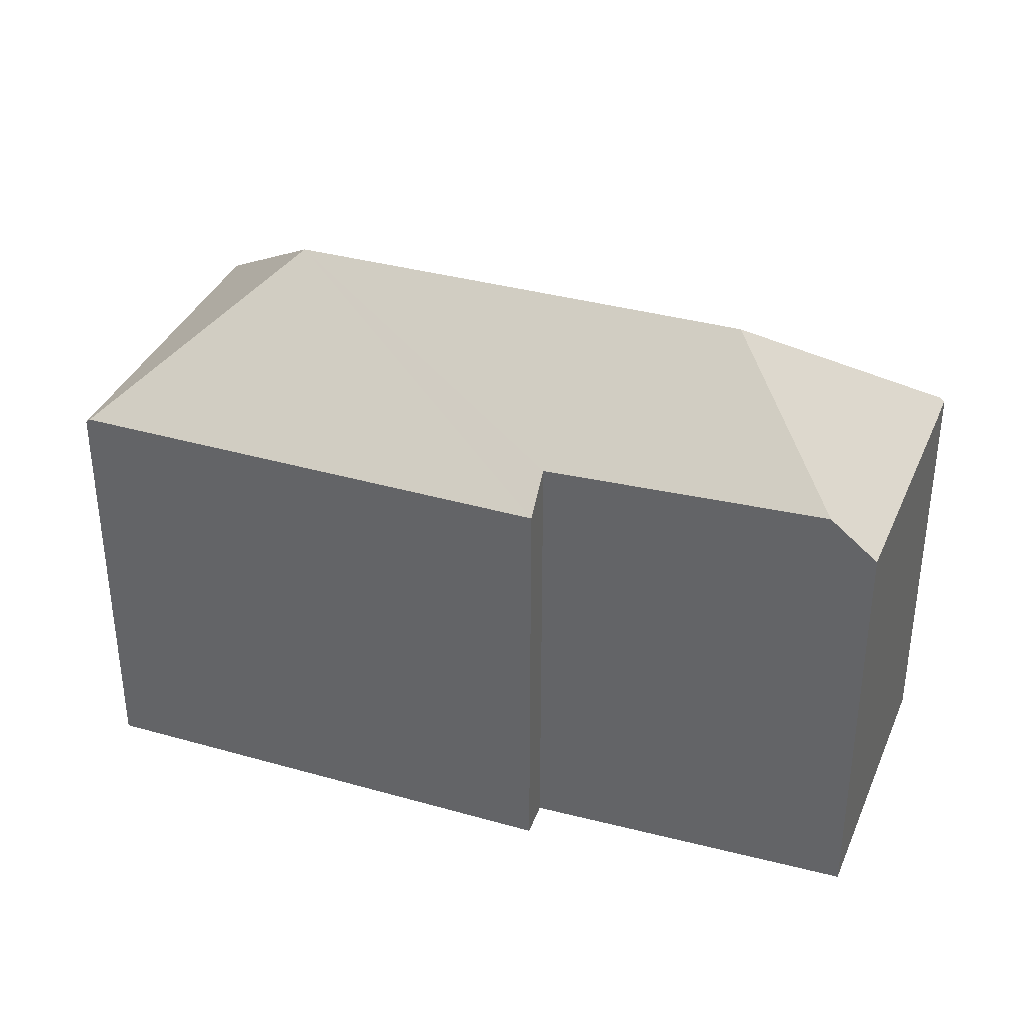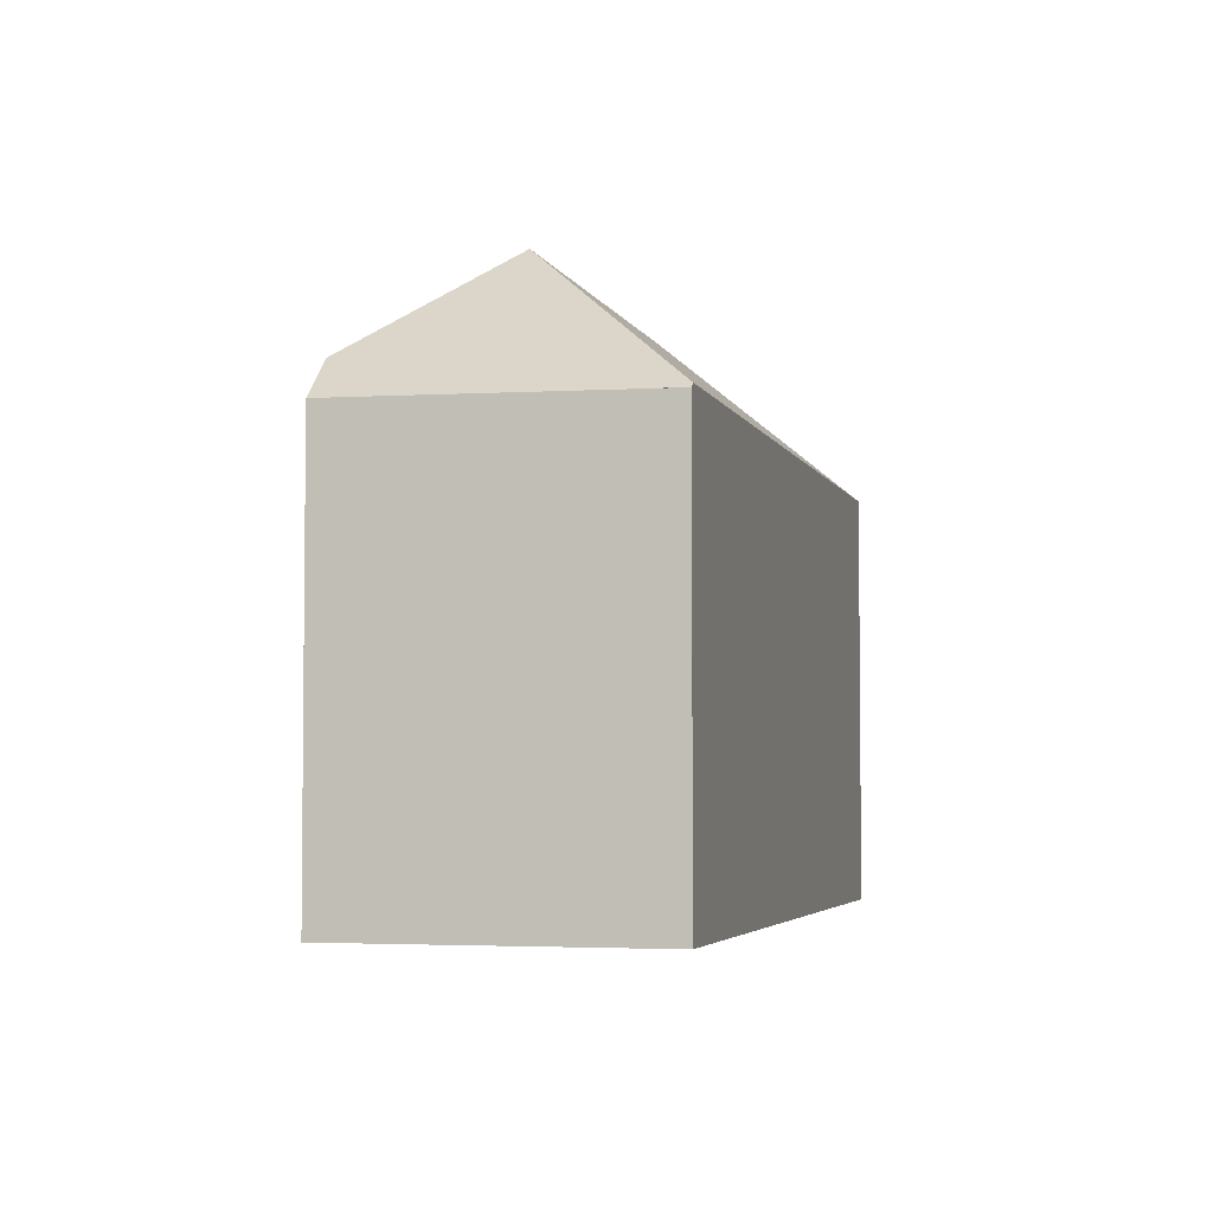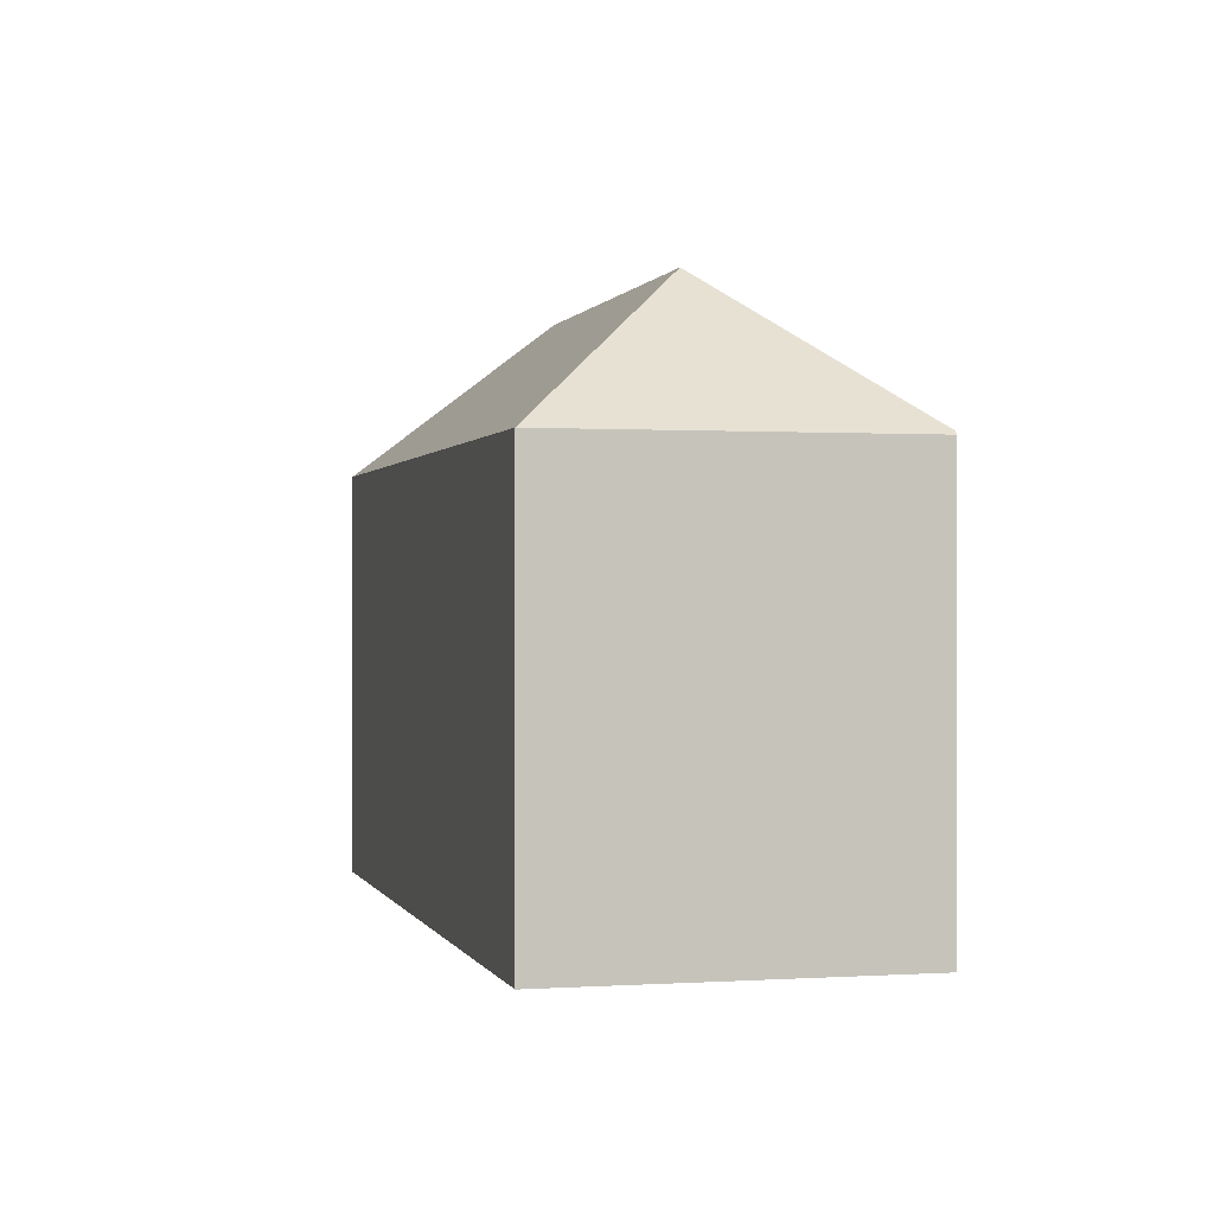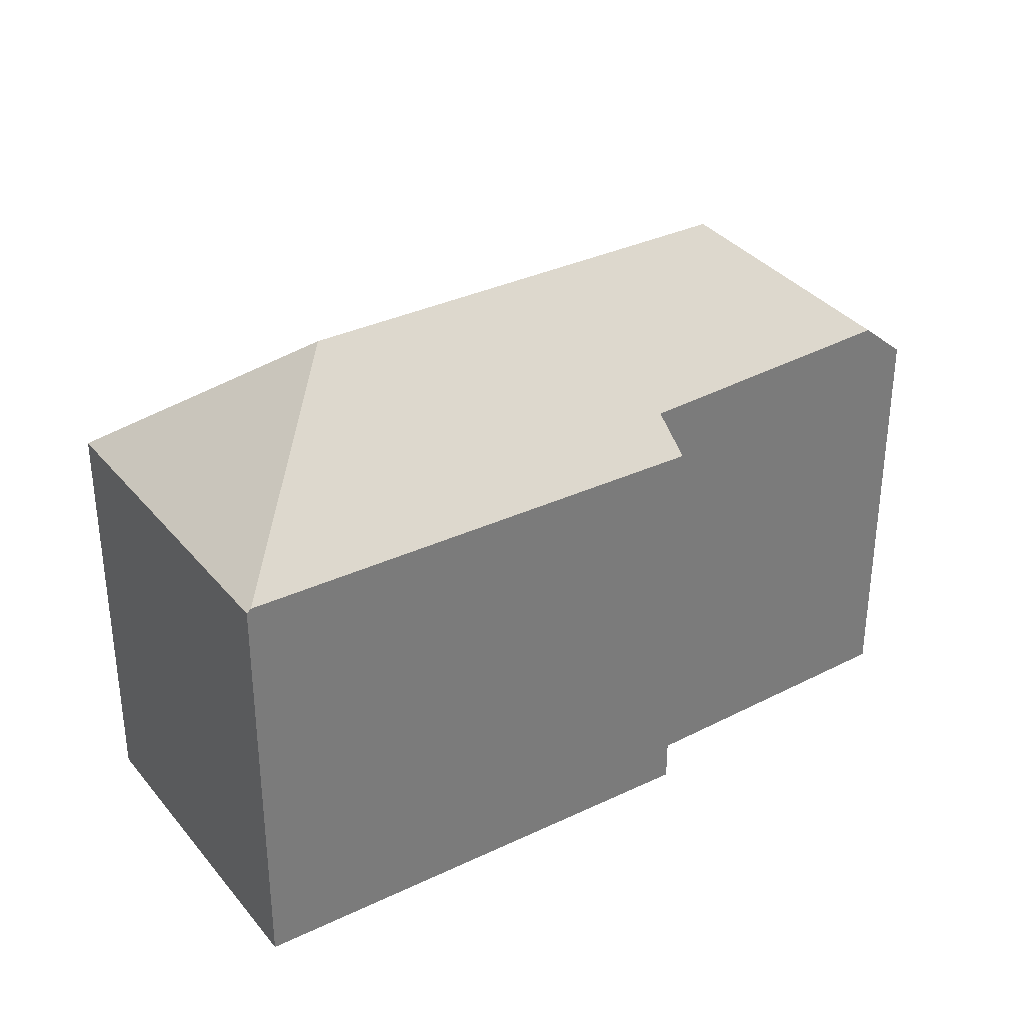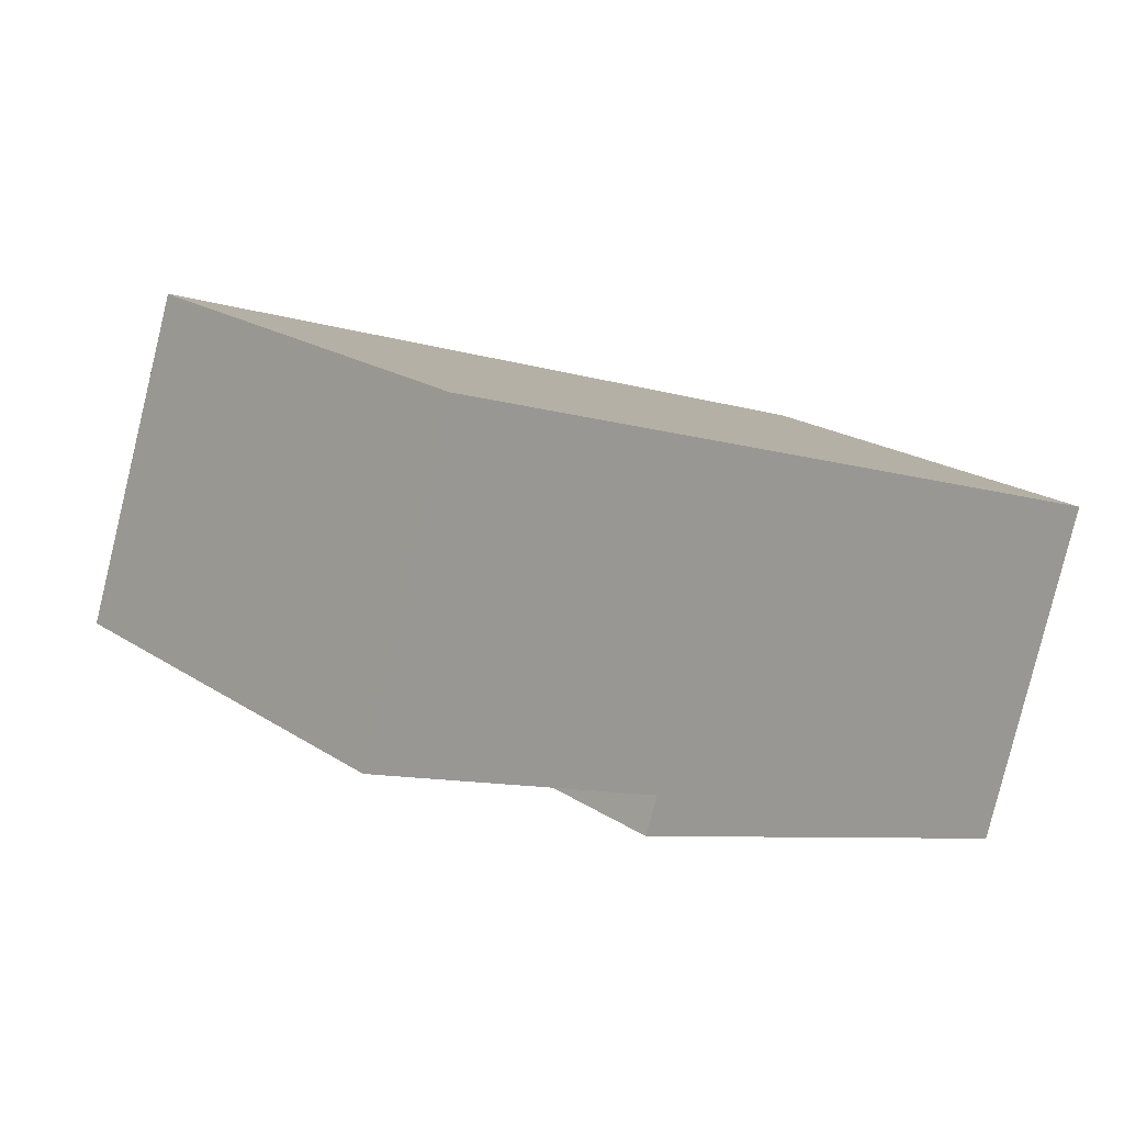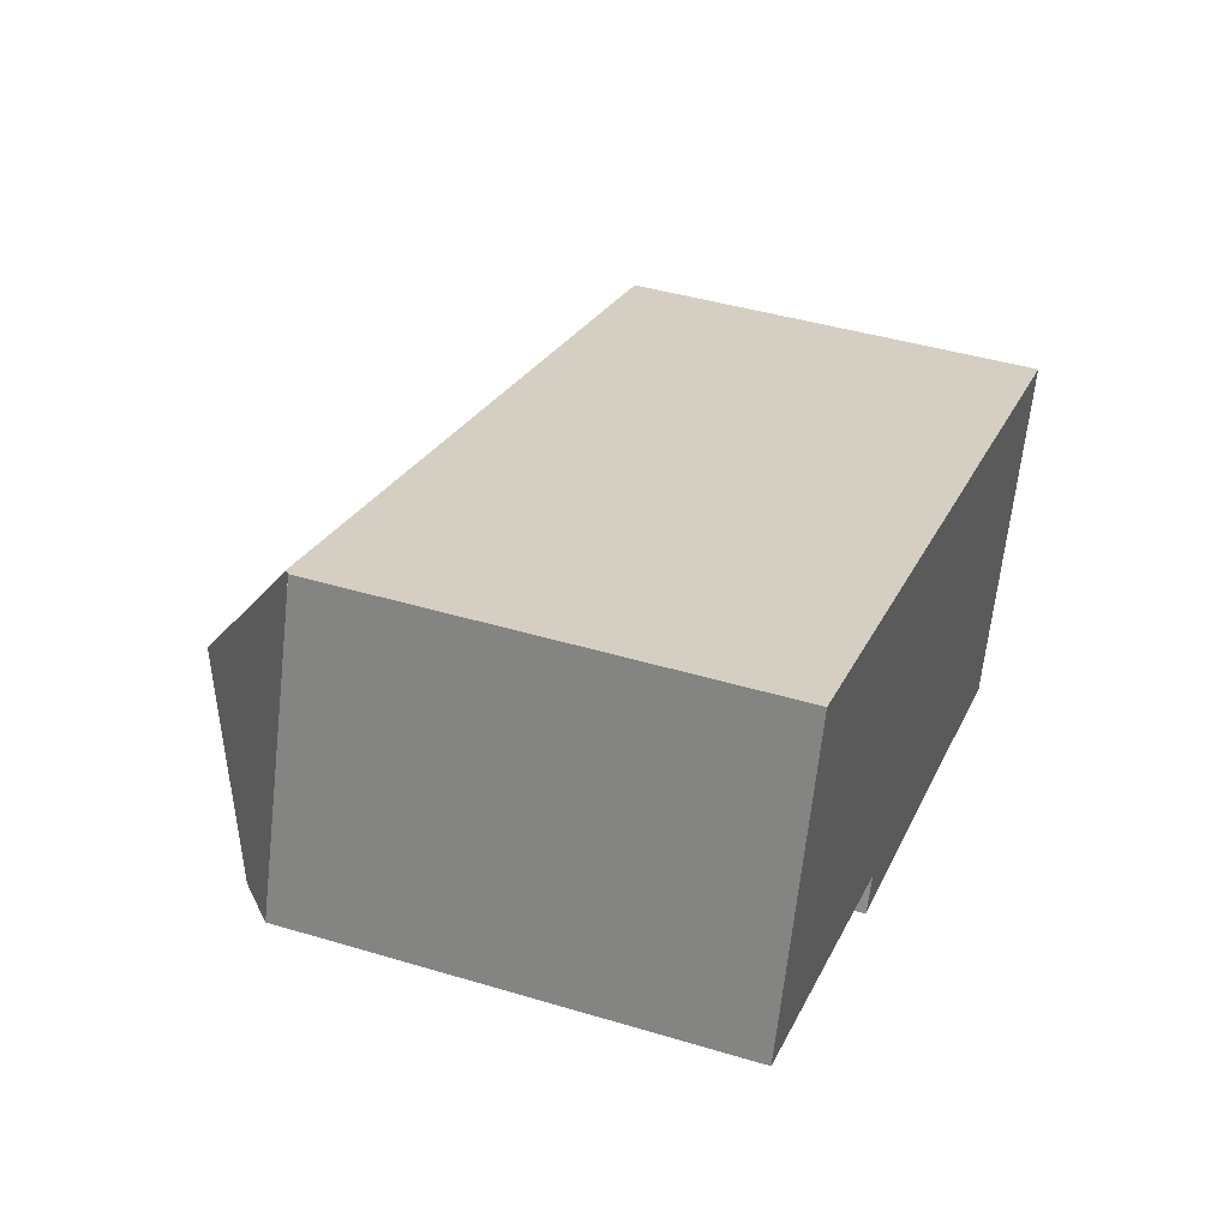
<metadata>
{"format":"obj","ext":"obj","renderer":"f3d","projection":"perspective","resolution":1024,"background":"white","views":[{"elev":35.8,"azim":-141.4,"up":"+Y"},{"elev":-4.0,"azim":-57.3,"up":"+Y"},{"elev":0.3,"azim":94.3,"up":"+Y"},{"elev":33.5,"azim":165.1,"up":"+Y"},{"elev":20.0,"azim":-39.8,"up":"+Z"},{"elev":42.4,"azim":-70.2,"up":"+Z"}]}
</metadata>
<code>
v  1.994 8.645 6.013
v  1.692 8.562 5.418
v  1.899 8.562 6.044
v  4.323 11.68 1.364
v  0 8.643 5.292e-16
v  0.923 9.455 -0.339
v  13.46 11.68 -1.686
v  18.1 8.645 0.638
v  15.82 8.645 -6.247
v  15.73 8.72 -6.219
v  6.164 8.665 -3.095
v  6.436 9.311 -2.362
v  15.82 3.825e-16 -6.247
v  6.164 1.895e-16 -3.095
v  15.73 3.808e-16 -6.219
v  6.436 1.446e-16 -2.362
v  0 0 0
v  0.923 2.076e-17 -0.339
v  1.888 8.553 6.048
v  1.888 -3.703e-16 6.048
v  1.692 -3.318e-16 5.418
v  1.899 -3.701e-16 6.044
v  18.1 -3.907e-17 0.638
v  1.994 -3.682e-16 6.013
g defaultobject
f 1 2 3
f 2 1 4
f 2 4 5
f 5 4 6
f 7 1 8
f 1 7 4
f 9 7 8
f 7 9 10
f 11 7 10
f 7 11 12
f 7 12 4
f 4 12 6
f 9 11 10
f 11 9 13
f 11 13 14
f 14 13 15
f 16 6 12
f 6 16 5
f 5 16 17
f 17 16 18
f 11 16 12
f 16 11 14
f 17 2 5
f 2 17 19
f 19 17 20
f 20 17 21
f 19 22 3
f 22 19 20
f 3 8 1
f 8 3 22
f 8 22 23
f 23 22 24
f 23 9 8
f 9 23 13
f 21 22 20
f 22 21 24
f 24 21 23
f 23 21 17
f 23 17 18
f 23 18 16
f 23 16 14
f 23 14 15
f 23 15 13

</code>
